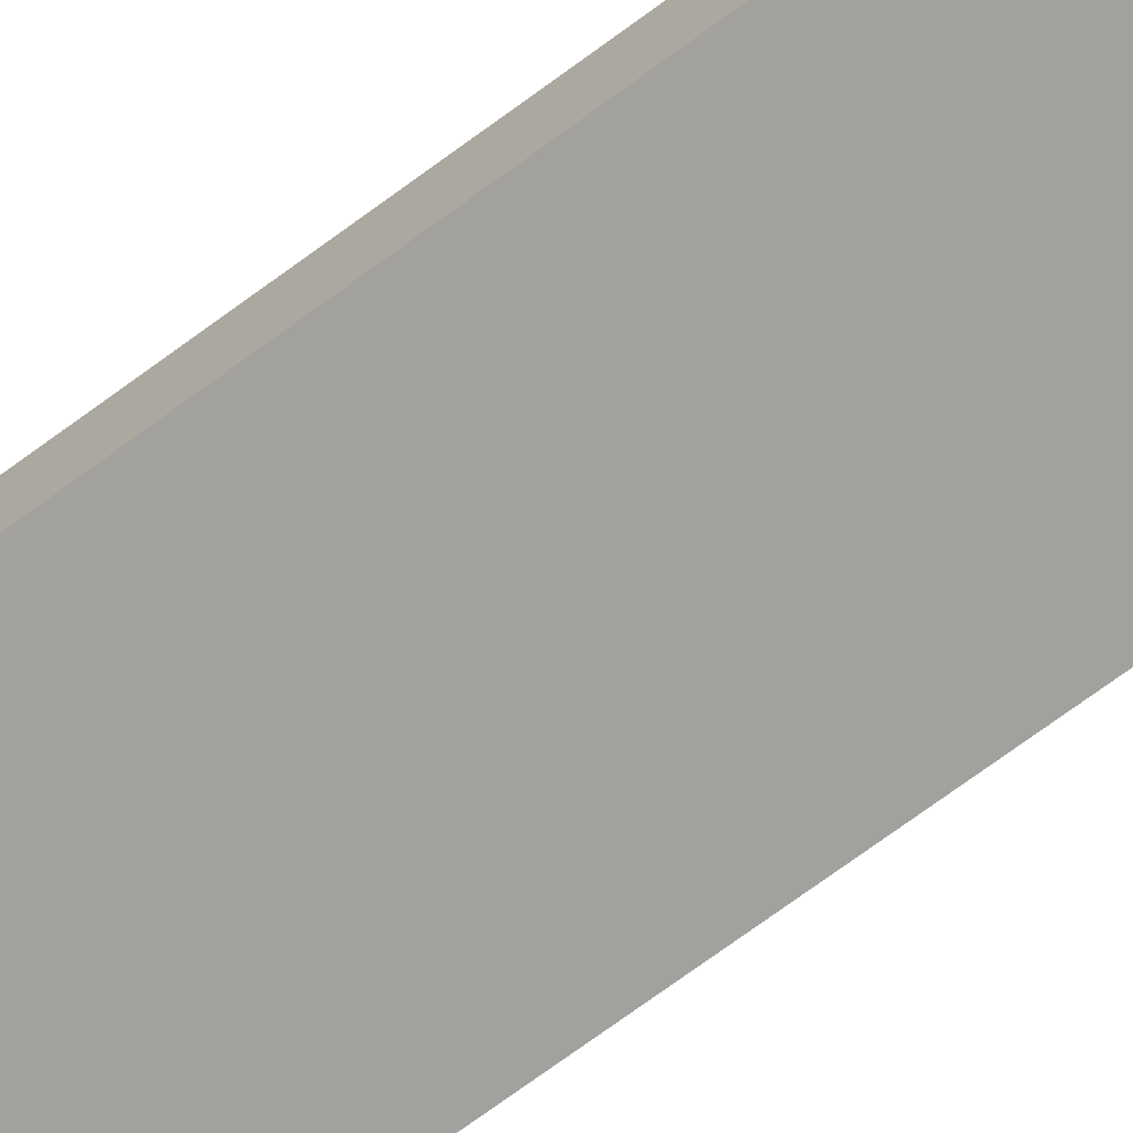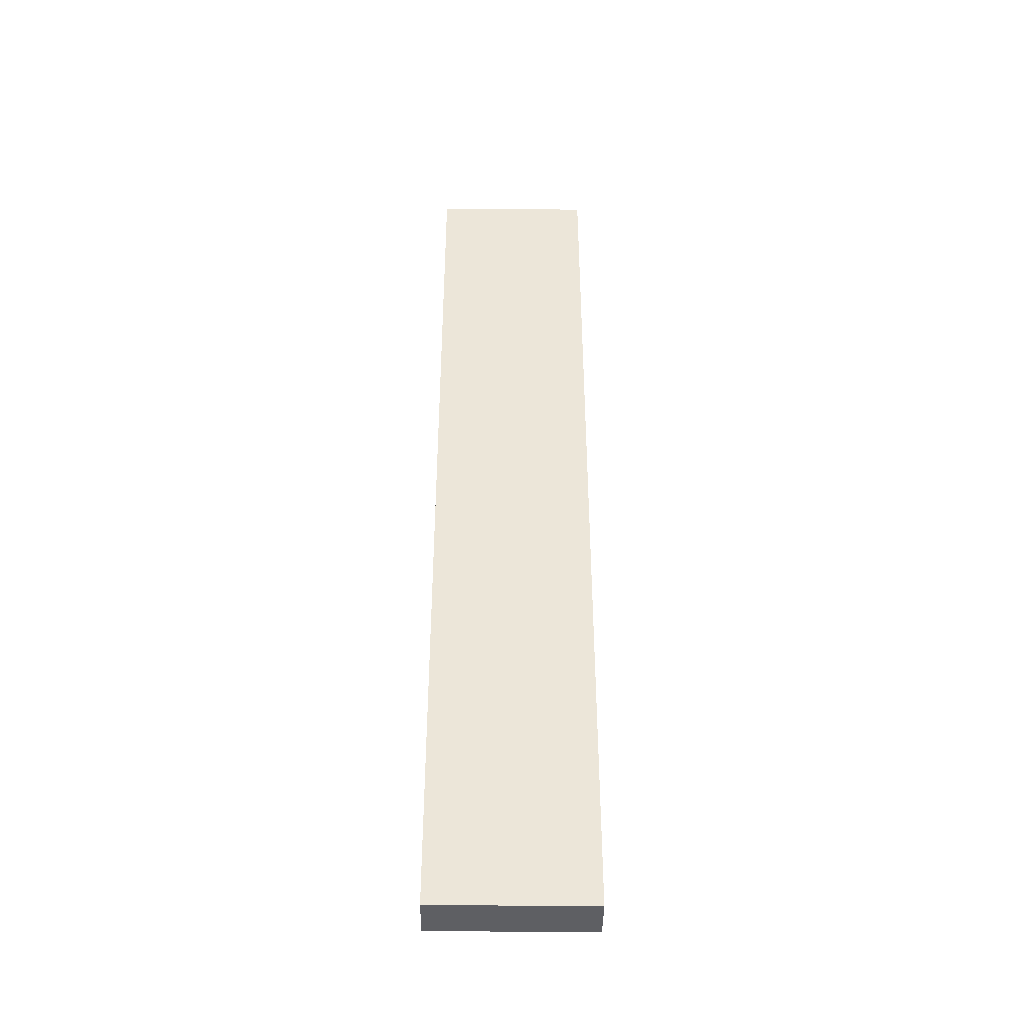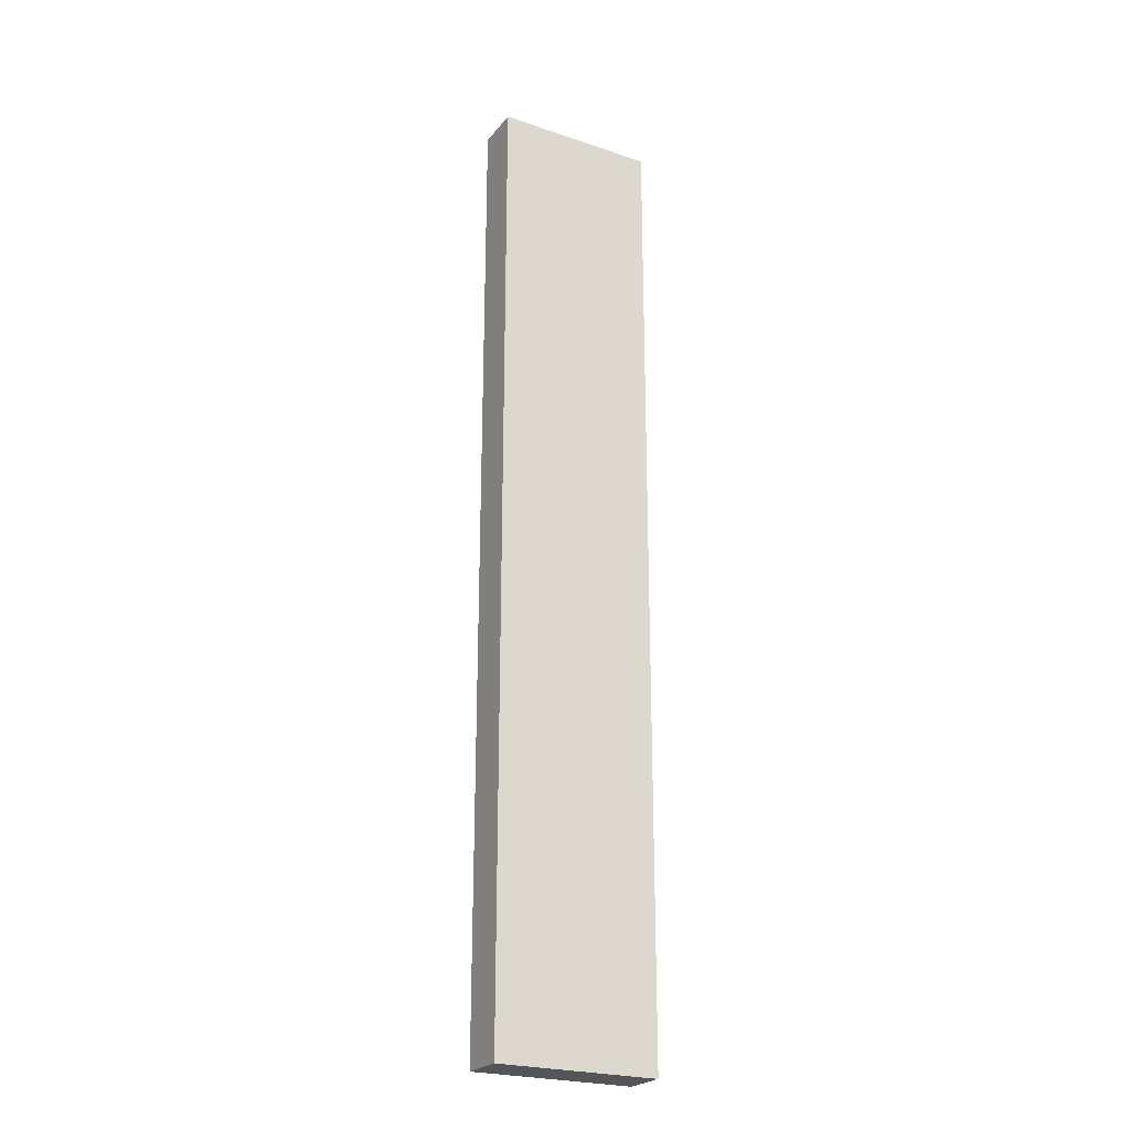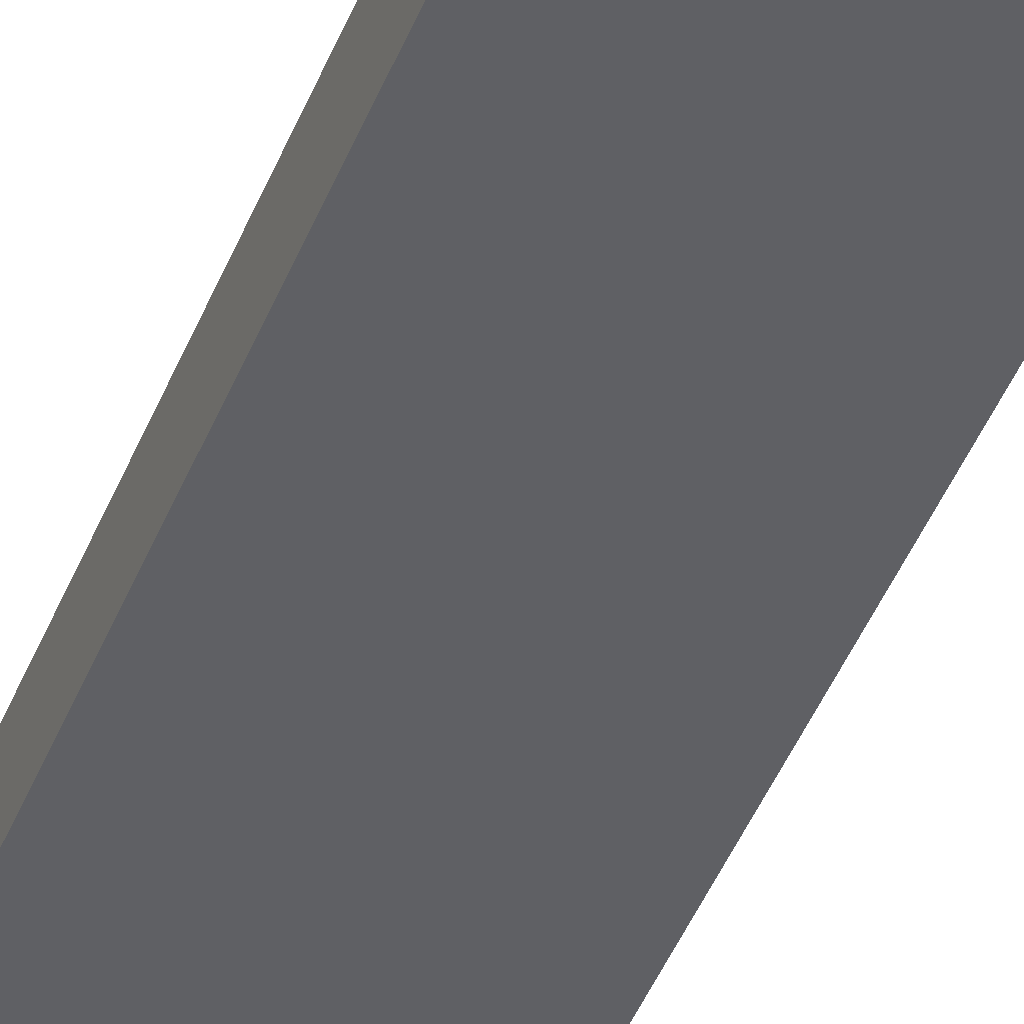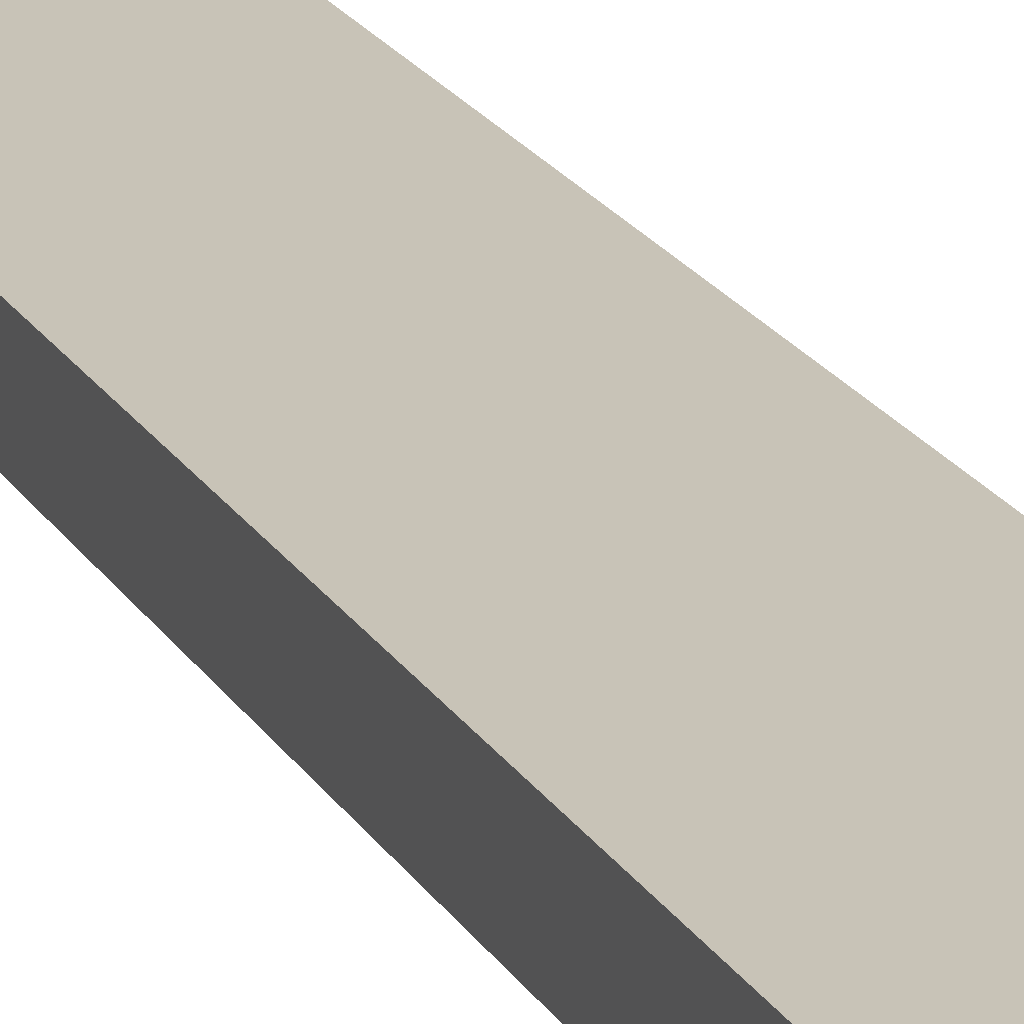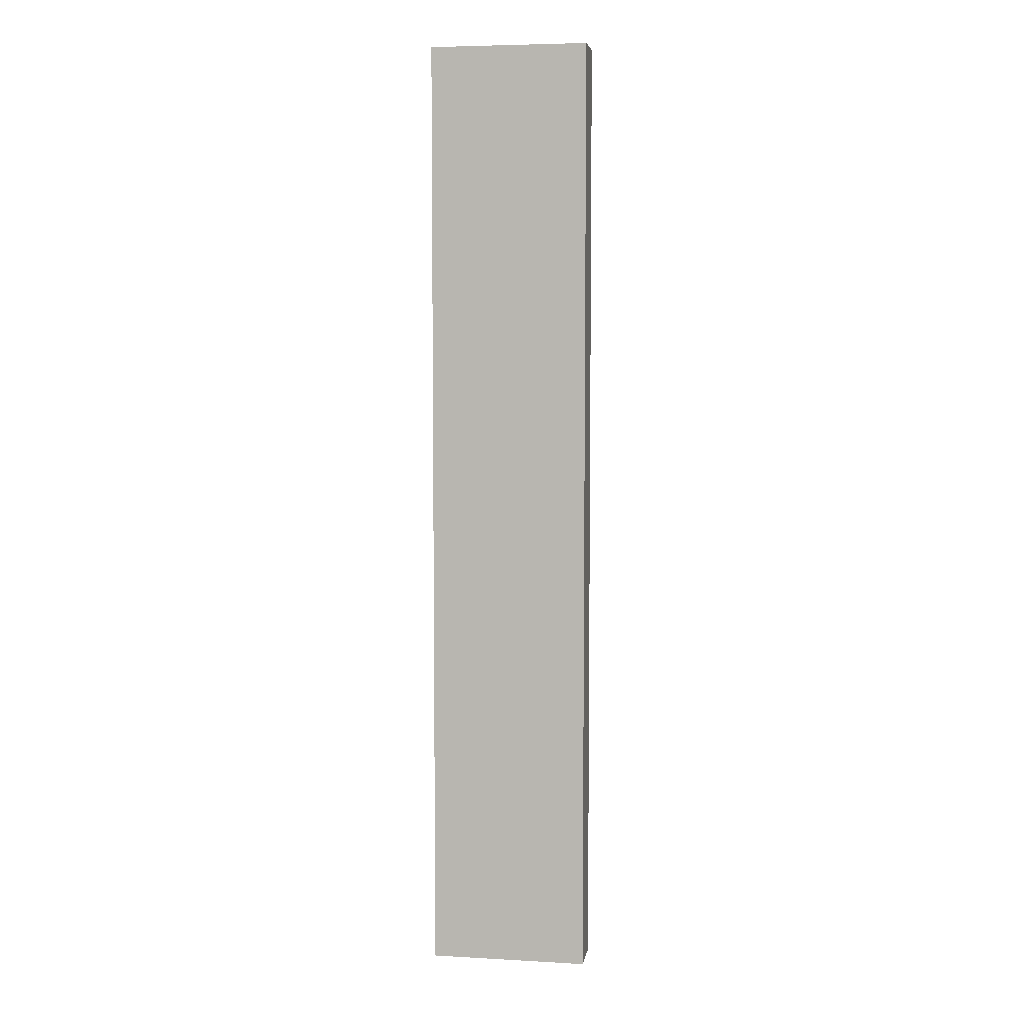
<metadata>
{"format":"obj","ext":"obj","renderer":"f3d","projection":"perspective","resolution":1024,"background":"white","views":[{"elev":-72.0,"azim":126.4,"up":"+Y"},{"elev":-42.0,"azim":179.5,"up":"+Z"},{"elev":-24.1,"azim":150.9,"up":"+Z"},{"elev":-45.0,"azim":-21.0,"up":"+Y"},{"elev":19.7,"azim":158.3,"up":"+Y"},{"elev":5.7,"azim":-170.4,"up":"+Z"}]}
</metadata>
<code>
o
v 0 2 0
v 0 2 -0.3
v 0 2 -0.8
v 0 2 -3.8
v 0 2 -4.2
v 0 2 -8.6
v 0 2 -9.8
v 0 2 -11.7
v 0 2 -12.3
v 0 2 -12.6
v 0 2.1 -3.8
v 0 2.1 -4.2
v 0 2.1 -5.5
v 0 2.1 -6.9
v 0 2.2 -0.3
v 0 2.2 -0.8
v 0 2.2 -1.1
v 0 2.2 -2.4
v 0 2.2 -8.6
v 0 2.2 -9.8
v 0 2.2 -11.7
v 0 2.2 -12.3
v 0 2.3 -5.5
v 0 2.3 -6.9
v 0 2.3 -10.1
v 0 2.3 -11.5
v 0 2.4 -3.6
v 0 2.4 -5
v 0 2.4 -7
v 0 2.4 -8.7
v 0 2.5 -1.1
v 0 2.5 -2.4
v 0 2.5 -10.1
v 0 2.5 -11.5
v 0 2.6 0
v 0 2.6 -0.3
v 0 2.6 -3.6
v 0 2.6 -5
v 0 2.6 -7
v 0 2.6 -8.7
v 0 2.6 -12.3
v 0 2.6 -12.6
v 2.1 2 0
v 2.1 2 -0.3
v 2.1 2 -3.4
v 2.1 2 -3.8
v 2.1 2 -6
v 2.1 2 -6.4
v 2.1 2 -8.1
v 2.1 2 -8.3
v 2.1 2 -12.3
v 2.1 2 -12.6
v 2.1 2.1 -0.5
v 2.1 2.1 -2
v 2.1 2.1 -8.1
v 2.1 2.1 -8.3
v 2.1 2.1 -11.4
v 2.1 2.1 -12.1
v 2.1 2.2 -3.4
v 2.1 2.2 -3.8
v 2.1 2.2 -6
v 2.1 2.2 -6.4
v 2.1 2.2 -9.2
v 2.1 2.2 -10
v 2.1 2.3 -6.4
v 2.1 2.3 -8
v 2.1 2.3 -9.2
v 2.1 2.3 -10
v 2.1 2.3 -11.4
v 2.1 2.3 -12.1
v 2.1 2.4 -0.5
v 2.1 2.4 -2
v 2.1 2.4 -3.8
v 2.1 2.4 -5.5
v 2.1 2.4 -10.7
v 2.1 2.4 -12.2
v 2.1 2.5 -6.4
v 2.1 2.5 -8
v 2.1 2.5 -8.7
v 2.1 2.5 -9.5
v 2.1 2.6 0
v 2.1 2.6 -0.3
v 2.1 2.6 -3.8
v 2.1 2.6 -5.5
v 2.1 2.6 -8.7
v 2.1 2.6 -9.5
v 2.1 2.6 -10.7
v 2.1 2.6 -12.2
v 2.1 2.6 -12.3
v 2.1 2.6 -12.6
v 0 2 0
v 0 2.6 0
v 2.1 2 0
v 2.1 2.6 0
v 0 2 -12.6
v 0 2.6 -12.6
v 2.1 2 -12.6
v 2.1 2.6 -12.6
v 0 2 0
v 2.1 2 0
v 0 2 -0.3
v 0.1 2 -0.3
v 2.1 2 -0.3
v 0 2 -0.8
v 0.1 2 -0.8
v 2 2 -3.4
v 2.1 2 -3.4
v 0 2 -3.8
v 0.1 2 -3.8
v 2 2 -3.8
v 2.1 2 -3.8
v 0 2 -4.2
v 0.1 2 -4.2
v 2 2 -6
v 2.1 2 -6
v 2 2 -6.4
v 2.1 2 -6.4
v 2 2 -8.1
v 2.1 2 -8.1
v 2 2 -8.3
v 2.1 2 -8.3
v 0 2 -8.6
v 0.1 2 -8.6
v 0 2 -9.8
v 0.1 2 -9.8
v 0 2 -11.7
v 0.1 2 -11.7
v 0 2 -12.3
v 0.1 2 -12.3
v 2.1 2 -12.3
v 0 2 -12.6
v 2.1 2 -12.6
v 0 2.6 0
v 2.1 2.6 0
v 0 2.6 -0.3
v 2.1 2.6 -0.3
v 1.6 2.6 -0.4
v 1.8 2.6 -0.4
v 0.3 2.6 -0.5
v 0.6 2.6 -0.5
v 1.6 2.6 -1.5
v 1.8 2.6 -1.5
v 0.3 2.6 -2.2
v 0.6 2.6 -2.2
v 1.3 2.6 -2.3
v 1.6 2.6 -2.3
v 1.3 2.6 -3
v 1.6 2.6 -3
v 0 2.6 -3.6
v 0.2 2.6 -3.6
v 1.9 2.6 -3.8
v 2.1 2.6 -3.8
v 0.7 2.6 -4.1
v 1 2.6 -4.1
v 0 2.6 -5
v 0.2 2.6 -5
v 1.9 2.6 -5.5
v 2.1 2.6 -5.5
v 0.7 2.6 -5.6
v 1 2.6 -5.6
v 1.1 2.6 -6.3
v 1.4 2.6 -6.3
v 0 2.6 -7
v 0.3 2.6 -7
v 1.1 2.6 -8.1
v 1.4 2.6 -8.1
v 1.7 2.6 -8.1
v 2 2.6 -8.1
v 1.7 2.6 -8.4
v 2 2.6 -8.4
v 0.6 2.6 -8.6
v 0.8 2.6 -8.6
v 0 2.6 -8.7
v 0.3 2.6 -8.7
v 2 2.6 -8.7
v 2.1 2.6 -8.7
v 2 2.6 -9.5
v 2.1 2.6 -9.5
v 1.3 2.6 -9.8
v 1.5 2.6 -9.8
v 0.6 2.6 -10.4
v 0.8 2.6 -10.4
v 1.9 2.6 -10.7
v 2.1 2.6 -10.7
v 0.2 2.6 -11
v 0.6 2.6 -11
v 1.3 2.6 -11
v 1.5 2.6 -11
v 0.2 2.6 -12.1
v 0.6 2.6 -12.1
v 1.9 2.6 -12.2
v 2.1 2.6 -12.2
v 0 2.6 -12.3
v 2.1 2.6 -12.3
v 0 2.6 -12.6
v 2.1 2.6 -12.6
f 11 4 3
f 11 5 4
f 12 6 5
f 12 5 11
f 13 6 12
f 14 6 13
f 15 2 1
f 15 3 2
f 16 11 3
f 16 3 15
f 16 12 11
f 16 13 12
f 17 13 16
f 18 13 17
f 19 6 14
f 19 7 6
f 20 8 7
f 20 7 19
f 21 9 8
f 21 8 20
f 22 10 9
f 22 9 21
f 23 13 18
f 23 14 13
f 24 22 21
f 24 14 23
f 24 21 20
f 24 20 19
f 24 19 14
f 25 22 24
f 26 22 25
f 27 23 18
f 27 24 23
f 27 25 24
f 28 25 27
f 29 25 28
f 30 25 29
f 31 17 16
f 31 16 15
f 31 18 17
f 32 27 18
f 32 18 31
f 33 25 30
f 33 26 25
f 34 22 26
f 34 26 33
f 35 15 1
f 36 32 31
f 36 15 35
f 36 31 15
f 37 27 32
f 37 32 36
f 37 28 27
f 38 29 28
f 38 28 37
f 39 30 29
f 39 29 38
f 40 33 30
f 40 30 39
f 40 34 33
f 41 10 22
f 41 34 40
f 41 22 34
f 42 10 41
f 44 45 53
f 53 45 54
f 48 49 55
f 49 50 55
f 50 51 56
f 55 50 56
f 56 51 57
f 57 51 58
f 45 46 59
f 54 45 59
f 46 47 60
f 59 46 60
f 47 48 61
f 60 47 61
f 48 55 62
f 61 48 62
f 55 56 62
f 56 57 62
f 62 57 63
f 63 57 64
f 59 60 65
f 60 61 65
f 61 62 65
f 62 63 65
f 65 63 66
f 63 64 67
f 66 63 67
f 64 57 68
f 67 64 68
f 57 58 69
f 68 57 69
f 58 51 70
f 69 58 70
f 53 54 71
f 44 53 71
f 54 59 72
f 71 54 72
f 59 65 72
f 72 65 73
f 73 65 74
f 68 69 75
f 66 67 75
f 67 68 75
f 69 70 75
f 70 51 76
f 75 70 76
f 74 65 77
f 65 66 77
f 66 75 78
f 77 66 78
f 78 75 79
f 79 75 80
f 43 44 81
f 44 71 82
f 81 44 82
f 72 73 82
f 71 72 82
f 73 74 83
f 82 73 83
f 74 77 84
f 83 74 84
f 78 79 84
f 77 78 84
f 79 80 85
f 84 79 85
f 80 75 86
f 85 80 86
f 75 76 87
f 86 75 87
f 76 51 88
f 87 76 88
f 51 52 89
f 88 51 89
f 89 52 90
f 93 92 91
f 94 92 93
f 95 96 97
f 97 96 98
f 101 100 99
f 102 100 101
f 103 100 102
f 104 102 101
f 105 103 102
f 105 102 104
f 106 105 104
f 106 103 105
f 107 103 106
f 108 106 104
f 109 106 108
f 110 107 106
f 110 106 109
f 111 107 110
f 112 109 108
f 113 110 109
f 113 109 112
f 113 111 110
f 114 113 112
f 114 111 113
f 115 111 114
f 116 114 112
f 116 115 114
f 117 115 116
f 118 116 112
f 118 117 116
f 119 117 118
f 120 118 112
f 120 119 118
f 121 119 120
f 122 120 112
f 122 121 120
f 123 121 122
f 124 123 122
f 125 121 123
f 125 123 124
f 126 125 124
f 127 121 125
f 127 125 126
f 128 127 126
f 129 121 127
f 129 127 128
f 130 121 129
f 131 129 128
f 131 130 129
f 132 130 131
f 133 134 135
f 135 134 136
f 135 136 137
f 137 136 138
f 135 137 139
f 139 137 140
f 137 138 141
f 140 137 141
f 138 136 142
f 141 138 142
f 139 140 143
f 135 139 143
f 140 141 144
f 143 140 144
f 141 142 144
f 143 144 145
f 144 142 145
f 145 142 146
f 143 145 147
f 145 146 147
f 146 142 148
f 147 146 148
f 135 143 149
f 143 147 149
f 147 148 149
f 149 148 150
f 148 142 151
f 150 148 151
f 142 136 151
f 151 136 152
f 150 151 153
f 153 151 154
f 149 150 155
f 150 153 156
f 155 150 156
f 154 151 157
f 151 152 157
f 157 152 158
f 156 153 159
f 155 156 159
f 153 154 159
f 157 158 160
f 159 154 160
f 154 157 160
f 159 160 161
f 160 158 161
f 161 158 162
f 155 159 163
f 159 161 163
f 163 161 164
f 161 162 165
f 164 161 165
f 162 158 166
f 165 162 166
f 166 158 167
f 167 158 168
f 165 166 169
f 166 167 169
f 167 168 169
f 168 158 170
f 169 168 170
f 164 165 171
f 165 169 171
f 169 170 171
f 171 170 172
f 163 164 173
f 164 171 174
f 173 164 174
f 170 158 175
f 172 170 175
f 175 158 176
f 172 175 177
f 175 176 177
f 177 176 178
f 172 177 179
f 177 178 179
f 179 178 180
f 174 171 181
f 173 174 181
f 171 172 181
f 172 179 182
f 181 172 182
f 180 178 183
f 183 178 184
f 173 181 185
f 181 182 185
f 185 182 186
f 182 179 187
f 186 182 187
f 179 180 187
f 180 183 188
f 187 180 188
f 185 186 189
f 173 185 189
f 187 188 190
f 189 186 190
f 186 187 190
f 188 183 191
f 190 188 191
f 189 190 191
f 183 184 191
f 191 184 192
f 173 189 193
f 189 191 193
f 191 192 193
f 193 192 194
f 193 194 195
f 195 194 196

</code>
